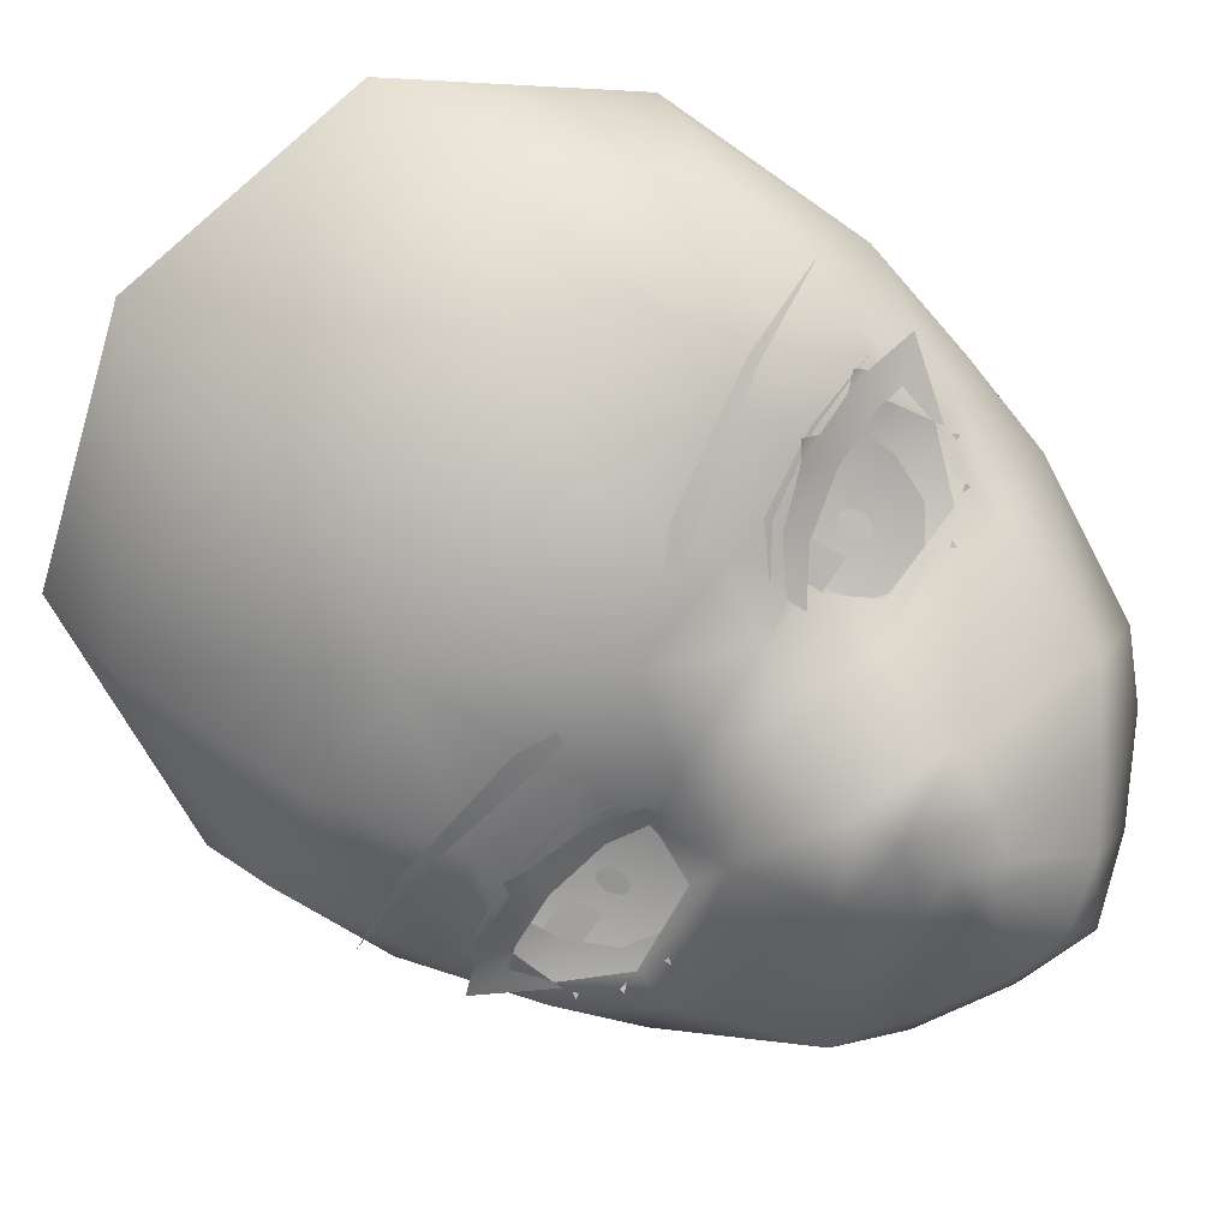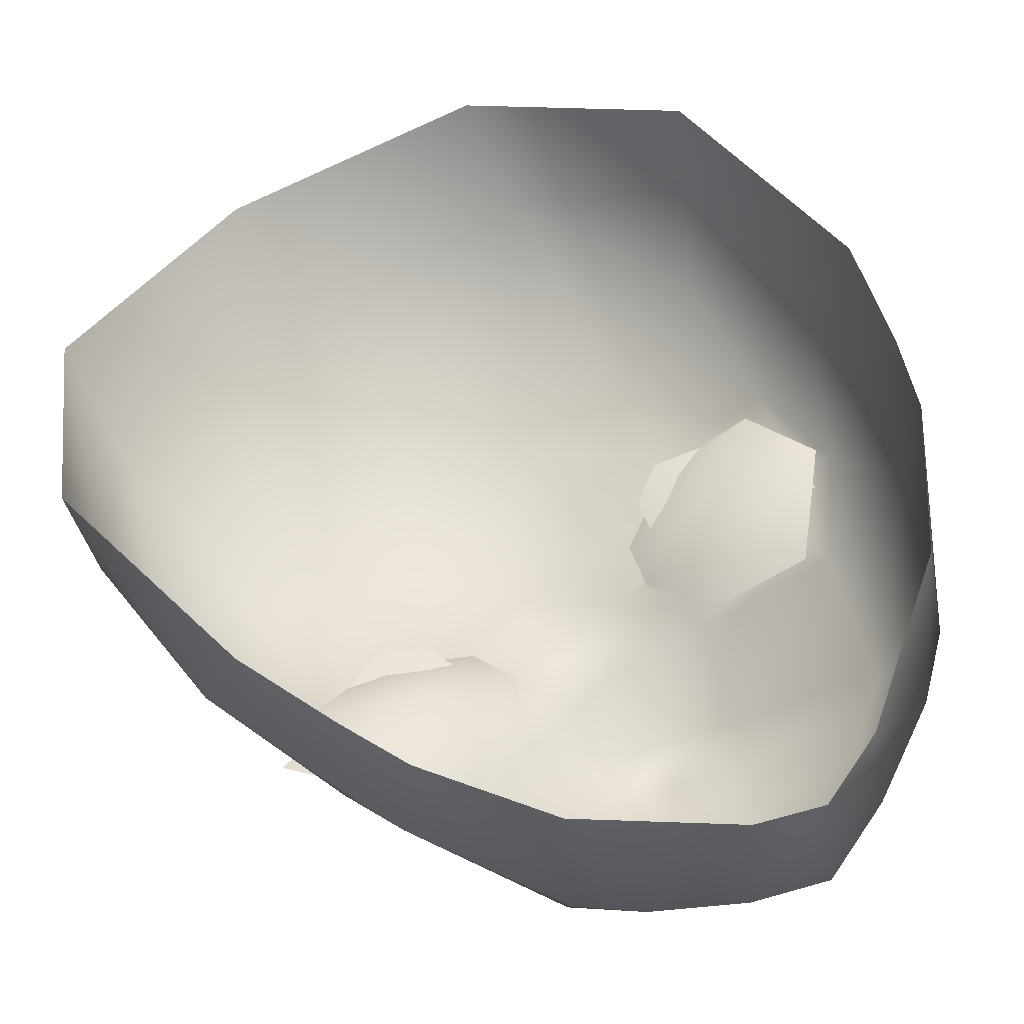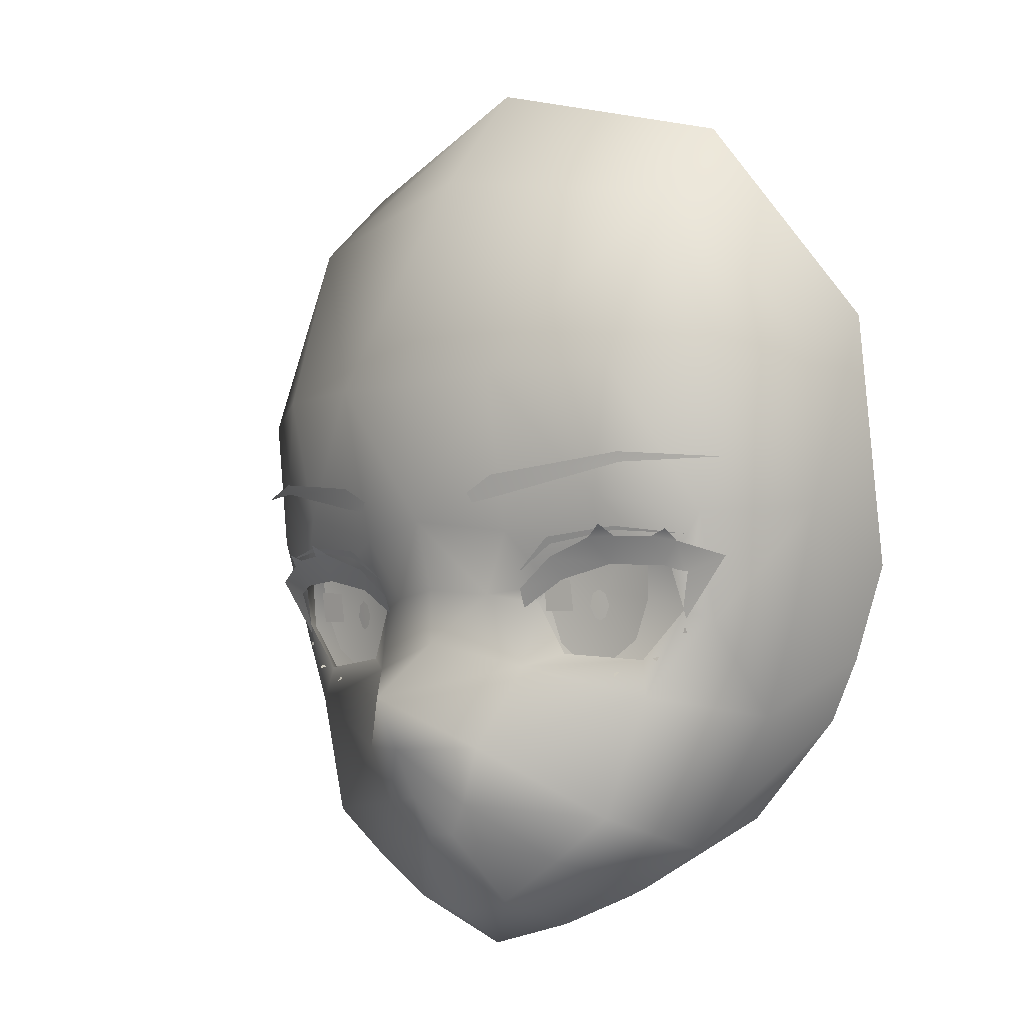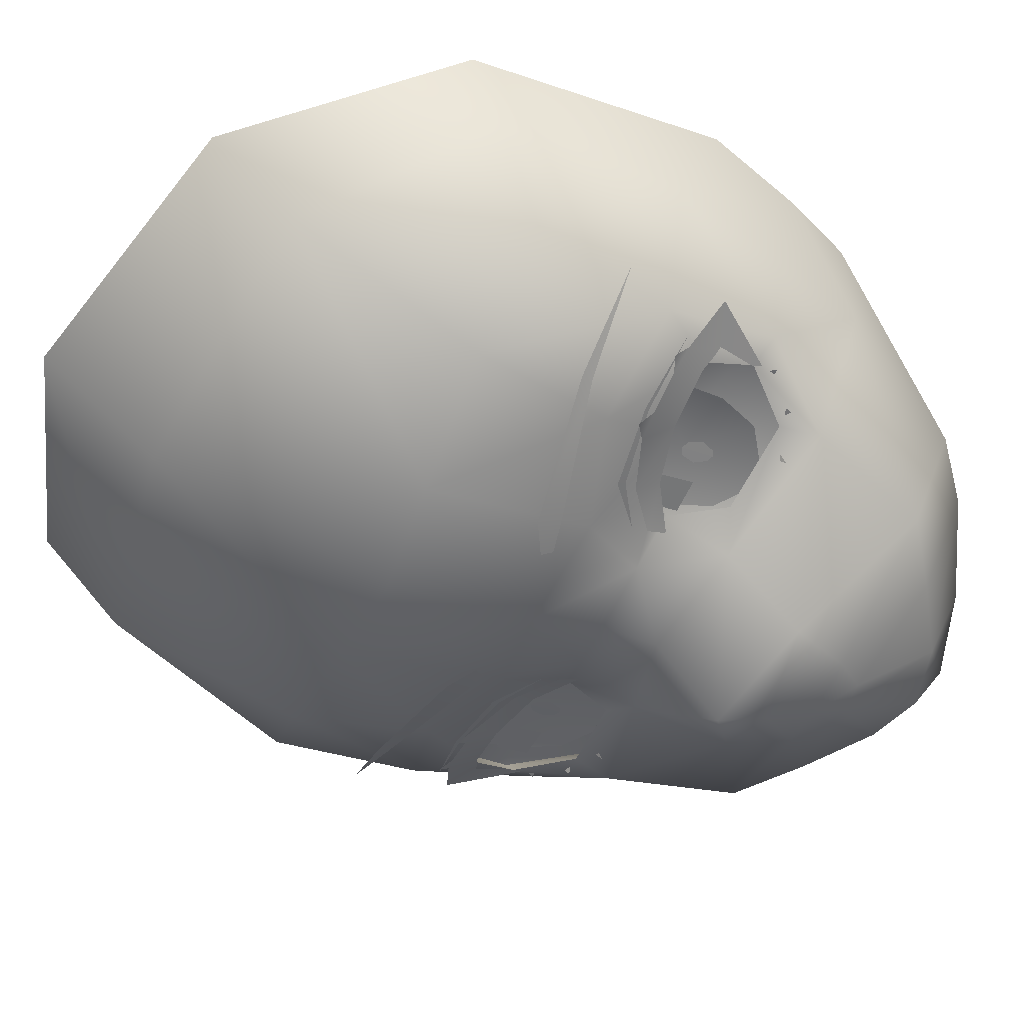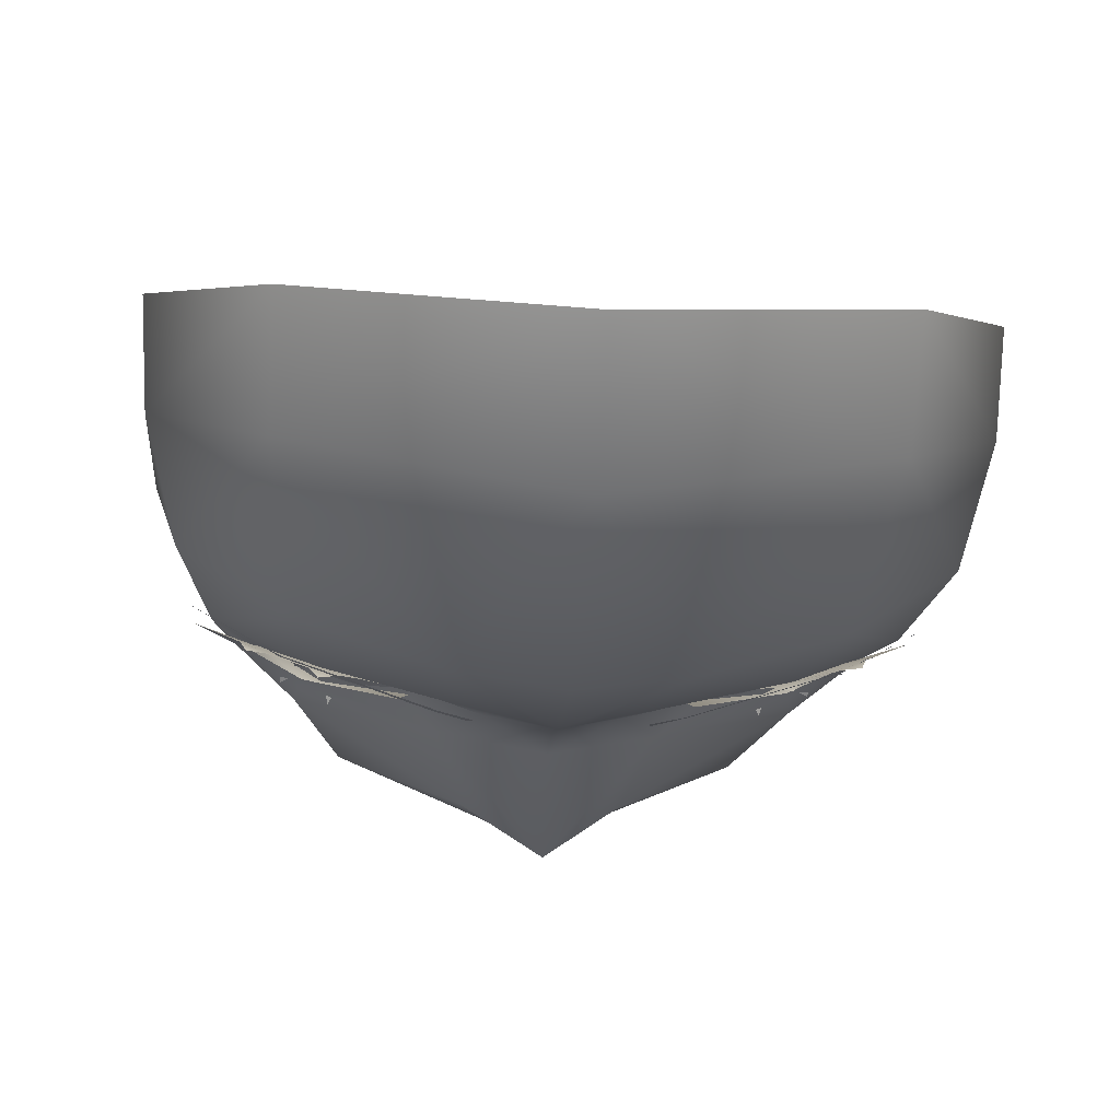
<metadata>
{"format":"obj","ext":"obj","renderer":"f3d","projection":"perspective","resolution":1024,"background":"white","views":[{"elev":-78.8,"azim":56.8,"up":"+Y"},{"elev":59.9,"azim":142.1,"up":"+Y"},{"elev":-5.4,"azim":41.7,"up":"+Z"},{"elev":-52.4,"azim":66.6,"up":"+Y"},{"elev":-23.9,"azim":-4.5,"up":"+Y"}]}
</metadata>
<code>
g SeparateMesh_Avatar_Female_Size01_Lucy_Model_Lucy_Face_LOD2
v 0.005353 -0.05951 1.188
v 0.0108 -0.06205 1.195
v 0.026 -0.04984 1.183
v 0.01555 -0.06311 1.206
v 0.03906 -0.04905 1.192
v 3.563e-08 -0.06126 1.188
v -3.974e-10 -0.06586 1.196
v -3.974e-10 -0.07142 1.206
v 0.005353 -0.05951 1.188
v 0.01208 -0.05014 1.174
v 8.672e-08 -0.05168 1.171
v 3.563e-08 -0.06126 1.188
v 0.01604 -0.03466 1.168
v 0.01439 -0.009794 1.173
v -1.192e-09 -0.01395 1.169
v 1.556e-07 -0.03915 1.163
v 0.06385 0.007763 1.226
v 0.06656 -0.0205 1.233
v 0.07315 -0.02179 1.257
v 0.07064 0.008236 1.246
v -3.974e-10 -0.03602 1.355
v 0.05079 -0.02562 1.34
v 0.05089 -0.04336 1.323
v -3.974e-10 -0.05537 1.331
v 0.0337 -0.02855 1.177
v 0.04218 6.334e-05 1.191
v 0.04422 -0.02524 1.185
v -7.947e-10 -0.06924 1.284
v 0.02137 -0.0666 1.285
v -1.192e-09 -0.07701 1.217
v 0.06017 -0.02095 1.213
v 0.04783 -0.04657 1.217
v 1.556e-07 -0.03915 1.163
v 0.06721 -0.0446 1.283
v 0.04708 -0.05839 1.286
v 0.07303 -0.02414 1.293
v 0.07413 -0.005275 1.299
v 0.05835 0.006357 1.212
v -3.974e-10 -0.06071 1.229
v -3.974e-10 -0.06081 1.24
v 0.01296 -0.05695 1.239
v 0.02101 -0.05465 1.224
v 0.05441 -0.04659 1.244
v 0.0399 -0.05069 1.245
v 0.04193 -0.05644 1.259
v 0.06194 -0.04634 1.255
v 0.0462 -0.04546 1.225
v 0.02818 -0.04944 1.226
v -3.974e-10 -0.06537 1.255
v 0.02033 -0.0595 1.252
v 0.06058 -0.03996 1.232
v 0.02599 -0.05168 1.241
v 0.02263 -0.05128 1.237
v 0.05572 -0.04384 1.235
v 0.03747 -0.05129 1.255
v 0.02009 -0.05227 1.246
v 0.02599 -0.05168 1.241
v 0.0399 -0.05069 1.245
v 0.01678 -0.05083 1.236
v 0.02263 -0.05128 1.237
v 0.02453 -0.04735 1.223
v 0.02818 -0.04944 1.226
v 0.05441 -0.04659 1.244
v 0.05572 -0.04384 1.235
v 0.05912 -0.03914 1.235
v 0.05528 -0.04436 1.252
v 0.0355 -0.03902 1.239
v 0.03747 -0.05129 1.255
v 0.05528 -0.04436 1.252
v 0.05912 -0.03914 1.235
v 0.04274 -0.04346 1.219
v 0.02453 -0.04735 1.223
v 0.02009 -0.05227 1.246
v 0.01678 -0.05083 1.236
v 0.0462 -0.04546 1.225
v 0.04274 -0.04346 1.219
v -0.0108 -0.06205 1.195
v -0.005353 -0.05951 1.188
v -0.02584 -0.04989 1.183
v -0.03906 -0.04905 1.192
v -0.01555 -0.06311 1.206
v -0.005353 -0.05951 1.188
v -0.01208 -0.05014 1.174
v -0.01604 -0.03466 1.168
v -1.192e-09 -0.01395 1.169
v -0.01439 -0.009794 1.173
v -0.06385 0.007763 1.226
v -0.07064 0.008236 1.246
v -0.07315 -0.02179 1.257
v -0.06656 -0.0205 1.233
v -0.05089 -0.04336 1.323
v -0.05079 -0.02562 1.34
v -0.04218 6.337e-05 1.191
v -0.03368 -0.02855 1.177
v -0.04422 -0.02524 1.185
v -0.02137 -0.0666 1.285
v -0.02101 -0.05465 1.224
v -0.06721 -0.0446 1.283
v -0.07281 -0.02537 1.294
v -0.04708 -0.05839 1.286
v -0.07413 -0.005275 1.299
v -0.04783 -0.04657 1.217
v -0.05835 0.006357 1.212
v -0.06017 -0.02095 1.213
v -0.01296 -0.05695 1.239
v -0.04193 -0.05644 1.259
v -0.0399 -0.05069 1.245
v -0.05441 -0.04659 1.244
v -0.06194 -0.04634 1.255
v -0.0462 -0.04546 1.225
v -0.02818 -0.04944 1.226
v -0.02033 -0.0595 1.252
v -0.06058 -0.03996 1.232
v -0.02263 -0.05128 1.237
v -0.02599 -0.05168 1.241
v -0.05572 -0.04384 1.235
v -0.03747 -0.05129 1.255
v -0.0399 -0.05069 1.245
v -0.02599 -0.05168 1.241
v -0.02009 -0.05227 1.246
v -0.02263 -0.05128 1.237
v -0.01678 -0.05083 1.236
v -0.02818 -0.04944 1.226
v -0.02453 -0.04735 1.223
v -0.05912 -0.03914 1.235
v -0.05572 -0.04384 1.235
v -0.05441 -0.04659 1.244
v -0.05528 -0.04436 1.252
v -0.0355 -0.03902 1.239
v -0.05528 -0.04436 1.252
v -0.03747 -0.05129 1.255
v -0.05912 -0.03914 1.235
v -0.04274 -0.04346 1.219
v -0.02453 -0.04735 1.223
v -0.02009 -0.05227 1.246
v -0.01678 -0.05083 1.236
v -0.04274 -0.04346 1.219
v -0.0462 -0.04546 1.225
v 0.02172 -0.06568 1.263
v 0.04928 -0.05759 1.267
v 0.04941 -0.05696 1.265
v 0.02236 -0.06412 1.259
v 0.06778 -0.04655 1.265
v 0.01633 -0.06538 1.258
v 0.01531 -0.06602 1.26
v 0.02021 -0.05456 1.24
v 0.02841 -0.05457 1.246
v 0.02952 -0.05174 1.242
v 0.02005 -0.05292 1.236
v 0.05715 -0.04514 1.242
v 0.06587 -0.04318 1.246
v 0.05493 -0.04343 1.232
v 0.05703 -0.04794 1.249
v 0.05235 -0.05045 1.25
v 0.05592 -0.05048 1.251
v 0.0446 -0.05309 1.25
v 0.04177 -0.05076 1.245
v 0.03895 -0.05442 1.25
v 0.05032 -0.04602 1.224
v 0.04793 -0.04504 1.225
v 0.05026 -0.0443 1.227
v 0.0413 -0.04893 1.221
v 0.04 -0.04714 1.223
v 0.04195 -0.04667 1.223
v 0.0593 -0.0479 1.25
v 0.04476 -0.05321 1.251
v 0.04502 -0.05351 1.252
v 0.02957 -0.05578 1.249
v 0.0202 -0.05539 1.243
v 0.02932 -0.05652 1.251
v 0.04283 -0.05591 1.253
v 0.05626 -0.04346 1.23
v 0.05396 -0.04343 1.23
v 0.05513 -0.0434 1.232
v 0.05309 -0.04714 1.244
v -0.02172 -0.06568 1.263
v -0.02236 -0.06412 1.259
v -0.04941 -0.05696 1.265
v -0.04928 -0.05759 1.267
v -0.06778 -0.04655 1.265
v -0.01531 -0.06602 1.26
v -0.01633 -0.06538 1.258
v -0.02021 -0.05456 1.24
v -0.02005 -0.05292 1.236
v -0.02952 -0.05174 1.242
v -0.02841 -0.05457 1.246
v -0.05715 -0.04514 1.242
v -0.05493 -0.04343 1.232
v -0.06587 -0.04318 1.246
v -0.05703 -0.04794 1.249
v -0.05592 -0.05048 1.251
v -0.05235 -0.05045 1.25
v -0.0446 -0.05309 1.25
v -0.03895 -0.05442 1.25
v -0.04177 -0.05076 1.245
v -0.05032 -0.04602 1.224
v -0.05026 -0.0443 1.227
v -0.04793 -0.04504 1.225
v -0.0413 -0.04893 1.221
v -0.04195 -0.04667 1.223
v -0.04 -0.04714 1.223
v -0.0593 -0.0479 1.25
v -0.04502 -0.05351 1.252
v -0.04476 -0.05321 1.251
v -0.02957 -0.05578 1.249
v -0.02932 -0.05652 1.251
v -0.0202 -0.05539 1.243
v -0.04283 -0.05591 1.253
v -0.05626 -0.04346 1.23
v -0.05513 -0.0434 1.232
v -0.05396 -0.04343 1.23
v -0.05309 -0.04714 1.244
v 0.03537 -0.04575 1.239
v 0.02324 -0.04895 1.238
v 0.02705 -0.05001 1.252
v 0.03547 -0.0495 1.257
v 0.04919 -0.04779 1.252
v 0.04795 -0.04578 1.237
v 0.04425 -0.04527 1.229
v 0.03629 -0.04568 1.224
v 0.03012 -0.04657 1.225
v 0.02579 -0.04753 1.229
v -0.02324 -0.04895 1.238
v -0.03537 -0.04575 1.239
v -0.02705 -0.05001 1.252
v -0.03547 -0.0495 1.257
v -0.04919 -0.04779 1.252
v -0.04795 -0.04578 1.237
v -0.04425 -0.04527 1.229
v -0.03629 -0.04568 1.224
v -0.03012 -0.04657 1.225
v -0.02579 -0.04753 1.229
v -0.033 -0.04662 1.236
v -0.03525 -0.04592 1.233
v -0.0338 -0.04671 1.239
v -0.0338 -0.04671 1.239
v -0.03525 -0.04592 1.233
v -0.03529 -0.04651 1.24
v -0.03529 -0.04651 1.24
v -0.03525 -0.04592 1.233
v -0.03676 -0.04615 1.239
v -0.03753 -0.04576 1.236
v -0.03753 -0.04576 1.236
v -0.03525 -0.04592 1.233
v -0.03644 -0.04575 1.234
v -0.03407 -0.04619 1.234
v -0.03525 -0.04592 1.233
v -0.033 -0.04662 1.236
v 0.033 -0.04662 1.236
v 0.0338 -0.04671 1.239
v 0.03525 -0.04592 1.233
v 0.0338 -0.04671 1.239
v 0.03529 -0.04651 1.24
v 0.03525 -0.04592 1.233
v 0.03529 -0.04651 1.24
v 0.03676 -0.04615 1.239
v 0.03525 -0.04592 1.233
v 0.03753 -0.04576 1.236
v 0.03753 -0.04576 1.236
v 0.03644 -0.04575 1.234
v 0.03525 -0.04592 1.233
v 0.03407 -0.04619 1.234
v 0.033 -0.04662 1.236
v 0.03525 -0.04592 1.233
v -0.0407 -0.04746 1.235
v -0.04743 -0.04697 1.235
v -0.04775 -0.04776 1.242
v -0.04101 -0.04816 1.242
v 0.02345 -0.05044 1.242
v 0.03017 -0.04979 1.242
v 0.03034 -0.04898 1.235
v 0.02366 -0.04992 1.235
g SeparateMesh_Avatar_Female_Size01_Lucy_Model_Lucy_Face_LOD2_0
f 3 2 1
f 5 4 2
f 3 5 2
f 7 6 1
f 2 7 1
f 8 7 2
f 4 8 2
f 10 3 9
f 12 11 10
f 9 12 10
f 15 14 13
f 16 15 13
f 19 18 17
f 20 19 17
f 23 22 21
f 24 23 21
f 25 13 14
f 26 25 14
f 26 27 25
f 29 24 28
f 4 30 8
f 5 27 31
f 32 5 31
f 25 27 5
f 3 25 5
f 10 13 25
f 3 10 25
f 33 13 10
f 11 33 10
f 23 35 34
f 36 23 34
f 37 36 19
f 20 37 19
f 23 24 29
f 35 23 29
f 27 26 38
f 31 27 38
f 17 18 31
f 38 17 31
f 36 37 22
f 23 36 22
f 41 40 39
f 42 41 39
f 45 44 43
f 46 45 43
f 19 36 34
f 46 19 34
f 42 32 47
f 48 42 47
f 4 5 32
f 42 4 32
f 29 28 49
f 50 29 49
f 31 18 51
f 32 31 51
f 41 50 49
f 40 41 49
f 52 50 41
f 53 52 41
f 32 51 54
f 47 32 54
f 46 34 35
f 45 46 35
f 45 35 29
f 50 45 29
f 51 18 19
f 46 51 19
f 42 48 53
f 41 42 53
f 44 45 50
f 52 44 50
f 46 43 54
f 51 46 54
f 42 39 30
f 4 42 30
f 57 56 55
f 58 57 55
f 60 59 56
f 57 60 56
f 62 61 59
f 60 62 59
f 65 64 63
f 66 65 63
f 69 68 67
f 70 69 67
f 71 70 67
f 72 71 67
f 73 67 68
f 74 67 73
f 72 67 74
f 58 55 66
f 63 58 66
f 75 64 65
f 76 75 65
f 62 75 76
f 61 62 76
f 79 78 77
f 80 79 77
f 81 80 77
f 78 6 7
f 77 78 7
f 77 7 8
f 81 77 8
f 83 82 79
f 12 82 83
f 11 12 83
f 85 33 84
f 86 85 84
f 89 88 87
f 90 89 87
f 91 24 21
f 92 91 21
f 94 93 86
f 84 94 86
f 95 93 94
f 24 96 28
f 30 81 8
f 80 95 94
f 79 80 94
f 83 79 94
f 84 83 94
f 83 84 33
f 11 83 33
f 30 39 97
f 81 30 97
f 91 99 98
f 100 91 98
f 101 88 89
f 99 101 89
f 102 80 81
f 97 102 81
f 96 24 91
f 100 96 91
f 103 93 95
f 104 103 95
f 87 103 104
f 90 87 104
f 92 101 99
f 91 92 99
f 105 97 39
f 40 105 39
f 108 107 106
f 109 108 106
f 89 109 98
f 99 89 98
f 110 102 97
f 111 110 97
f 96 112 49
f 28 96 49
f 80 102 104
f 95 80 104
f 113 90 104
f 102 113 104
f 105 40 49
f 112 105 49
f 115 114 105
f 112 115 105
f 116 113 102
f 110 116 102
f 109 106 100
f 98 109 100
f 106 112 96
f 100 106 96
f 113 109 89
f 90 113 89
f 97 105 114
f 111 97 114
f 112 106 107
f 115 112 107
f 109 113 116
f 108 109 116
f 119 118 117
f 120 119 117
f 121 119 120
f 122 121 120
f 123 121 122
f 124 123 122
f 127 126 125
f 128 127 125
f 131 130 129
f 130 132 129
f 132 133 129
f 133 134 129
f 129 135 131
f 129 136 135
f 129 134 136
f 128 117 118
f 127 128 118
f 138 137 125
f 126 138 125
f 141 140 139
f 142 141 139
f 143 140 141
f 145 144 142
f 139 145 142
f 148 147 146
f 149 148 146
f 152 151 150
f 155 154 153
f 158 157 156
f 161 160 159
f 164 163 162
f 167 166 165
f 170 169 168
f 171 158 156
f 167 170 168
f 166 167 168
f 174 173 172
f 137 138 123
f 124 137 123
f 157 158 147
f 148 157 147
f 153 154 175
f 175 154 156
f 157 175 156
f 153 175 150
f 151 153 150
f 178 177 176
f 179 178 176
f 179 180 178
f 181 176 177
f 182 181 177
f 185 184 183
f 186 185 183
f 189 188 187
f 192 191 190
f 195 194 193
f 198 197 196
f 201 200 199
f 204 203 202
f 207 206 205
f 194 208 193
f 203 204 205
f 206 203 205
f 211 210 209
f 186 194 195
f 185 186 195
f 192 190 212
f 193 192 212
f 195 193 212
f 187 212 190
f 189 187 190
g SeparateMesh_Avatar_Female_Size01_Lucy_Model_Lucy_Face_LOD2_1
f 215 214 213
f 216 215 213
f 217 216 213
f 218 217 213
f 213 219 218
f 213 221 220
f 222 213 214
f 220 219 213
f 222 221 213
f 225 224 223
f 226 224 225
f 227 224 226
f 228 224 227
f 229 224 228
f 231 224 230
f 224 232 223
f 230 224 229
f 232 224 231
f 235 234 233
f 238 237 236
f 241 240 239
f 242 240 241
f 245 244 243
f 248 247 246
f 251 250 249
f 254 253 252
f 257 256 255
f 257 258 256
f 261 260 259
f 264 263 262
f 267 266 265
f 268 267 265
f 271 270 269
f 272 271 269

</code>
